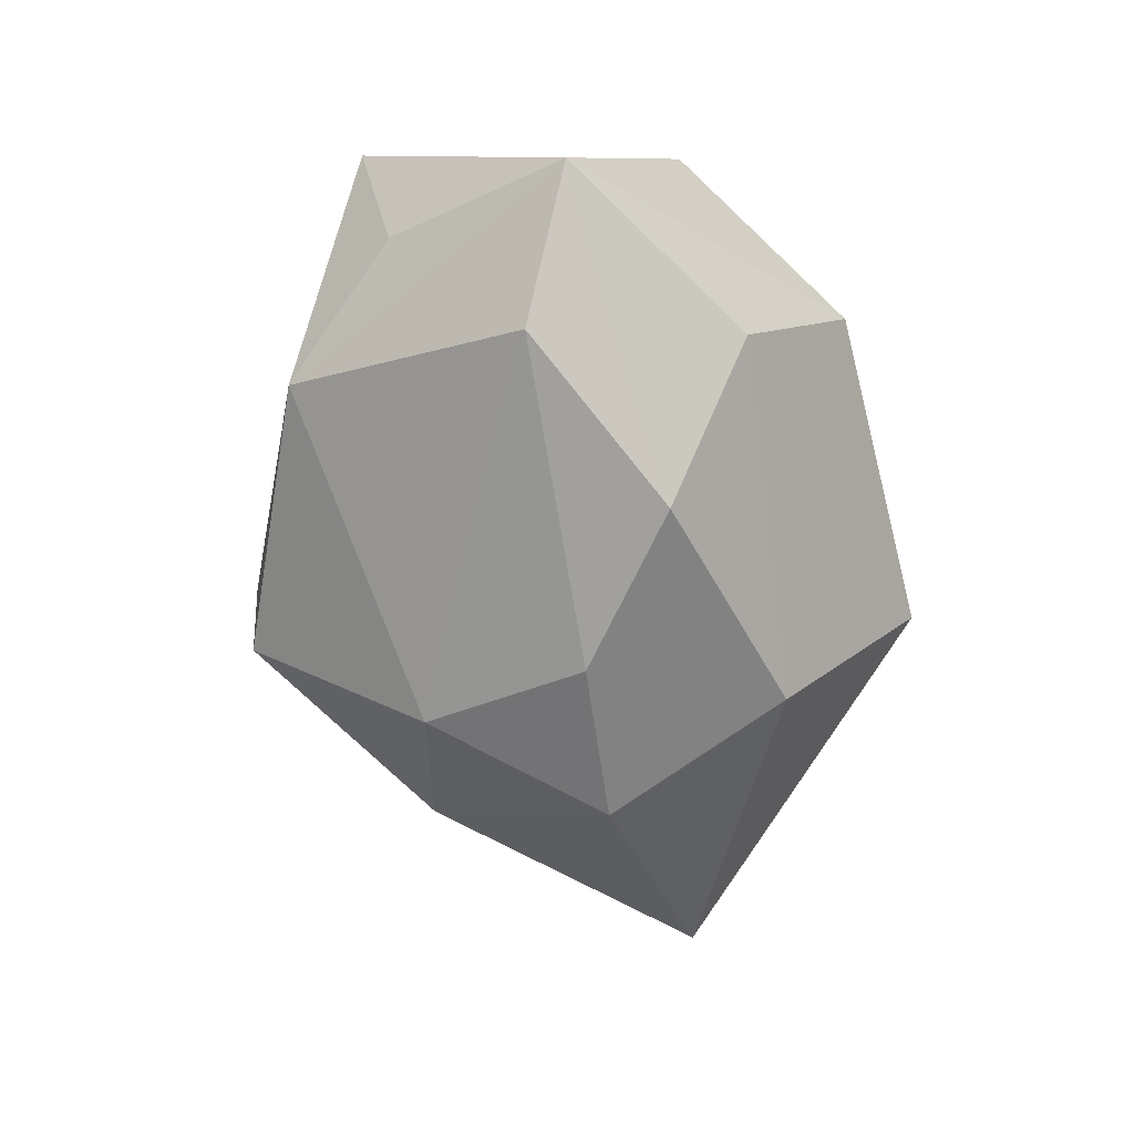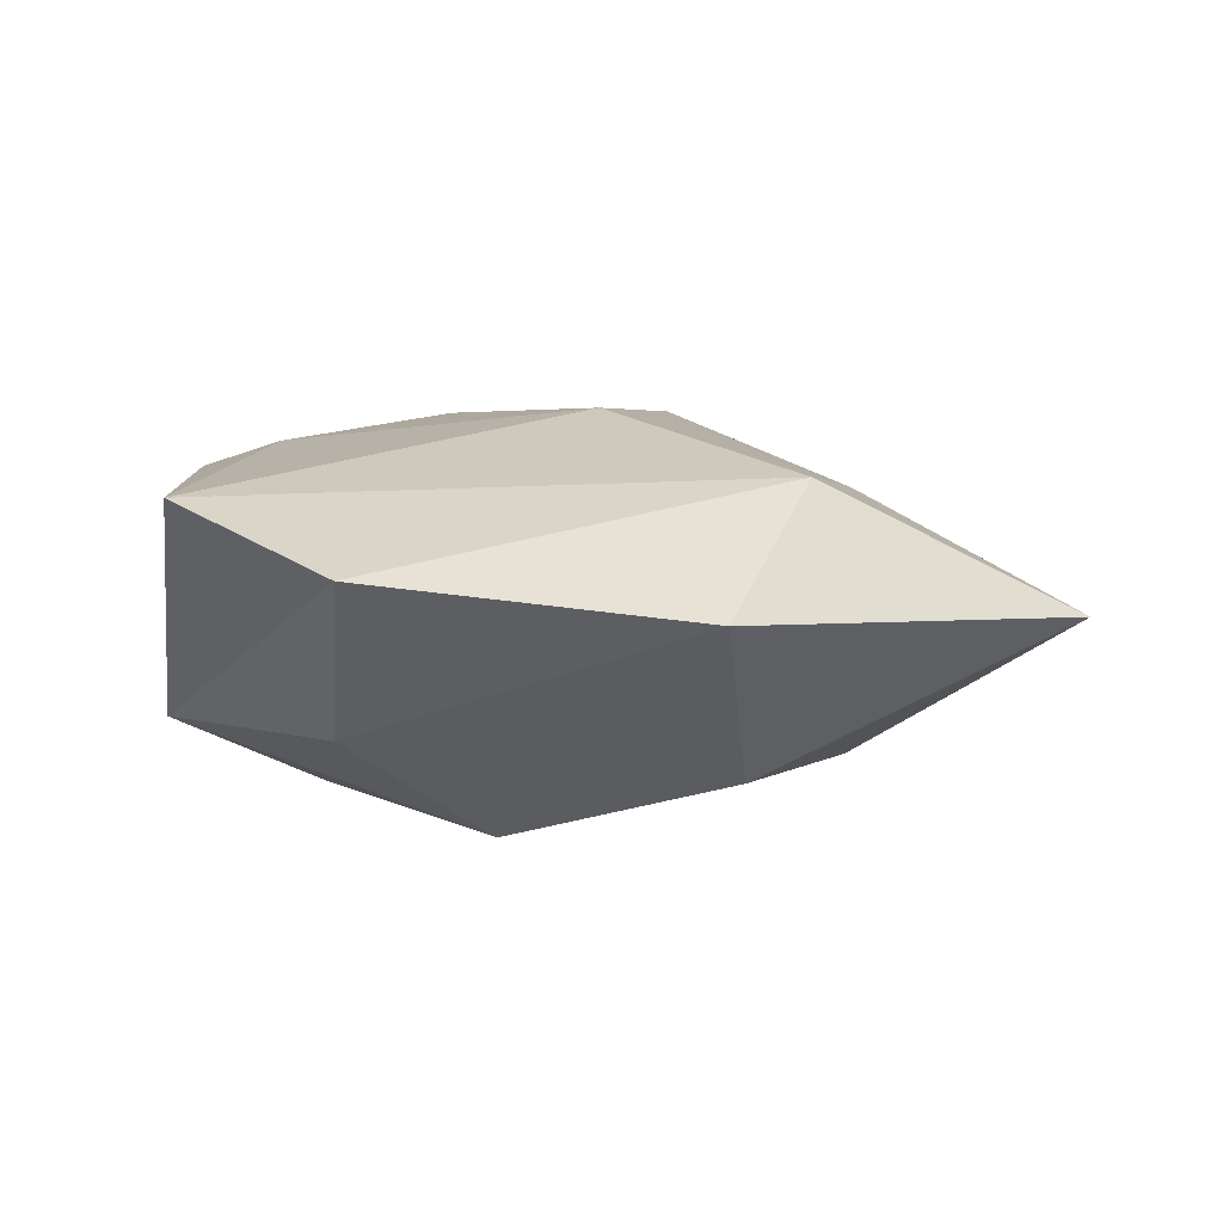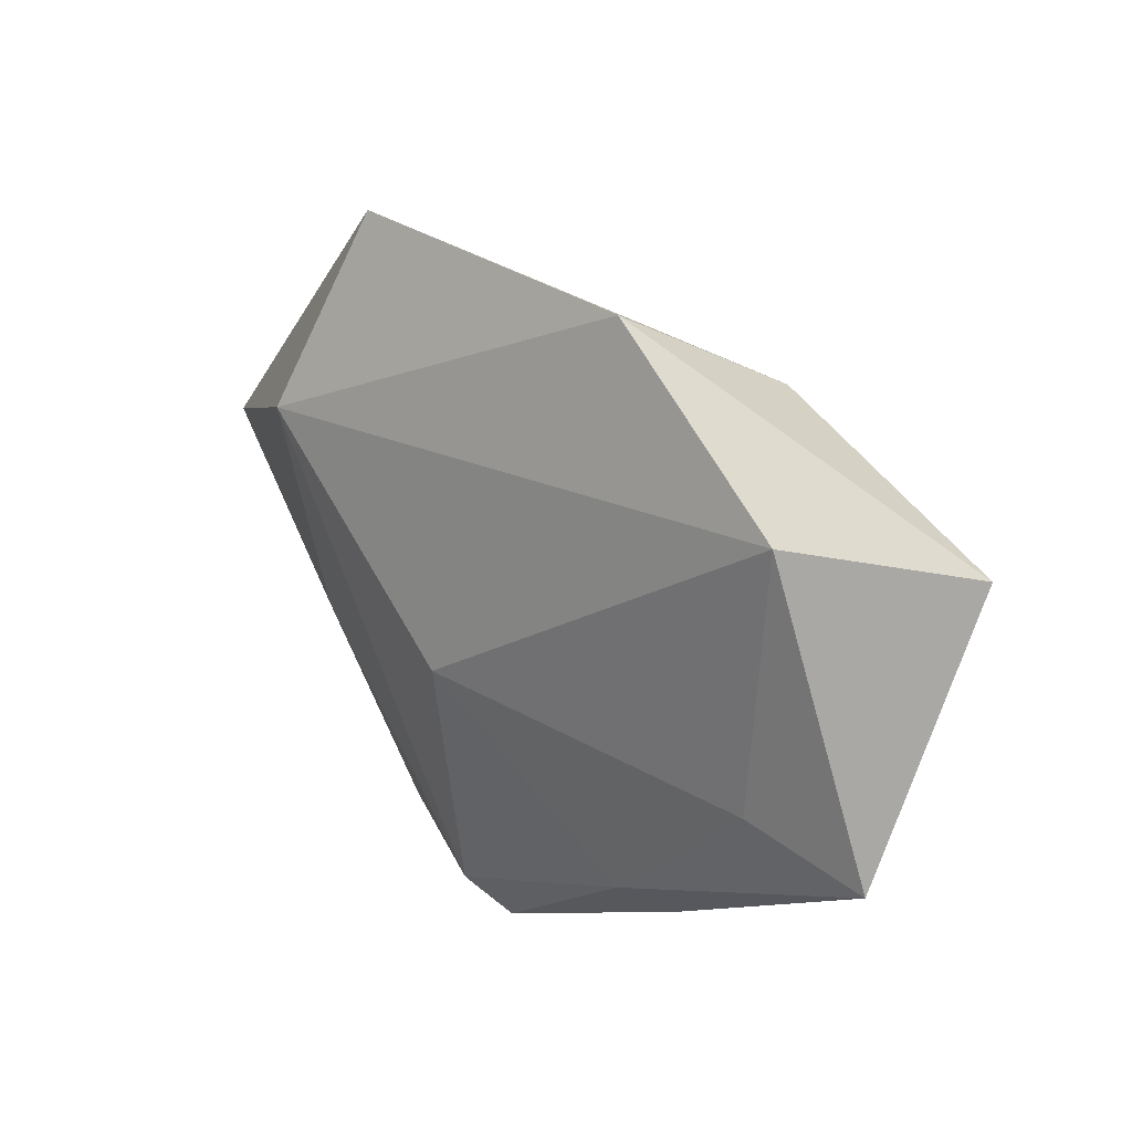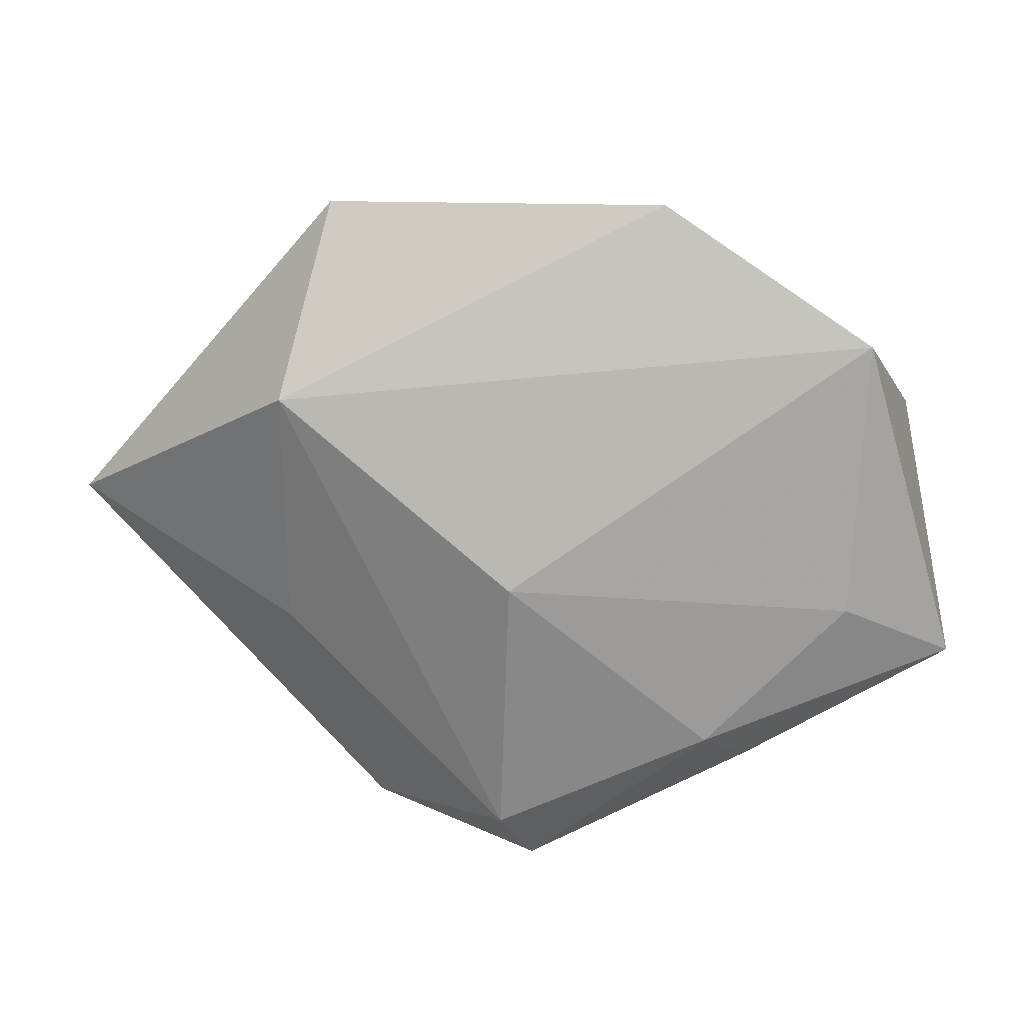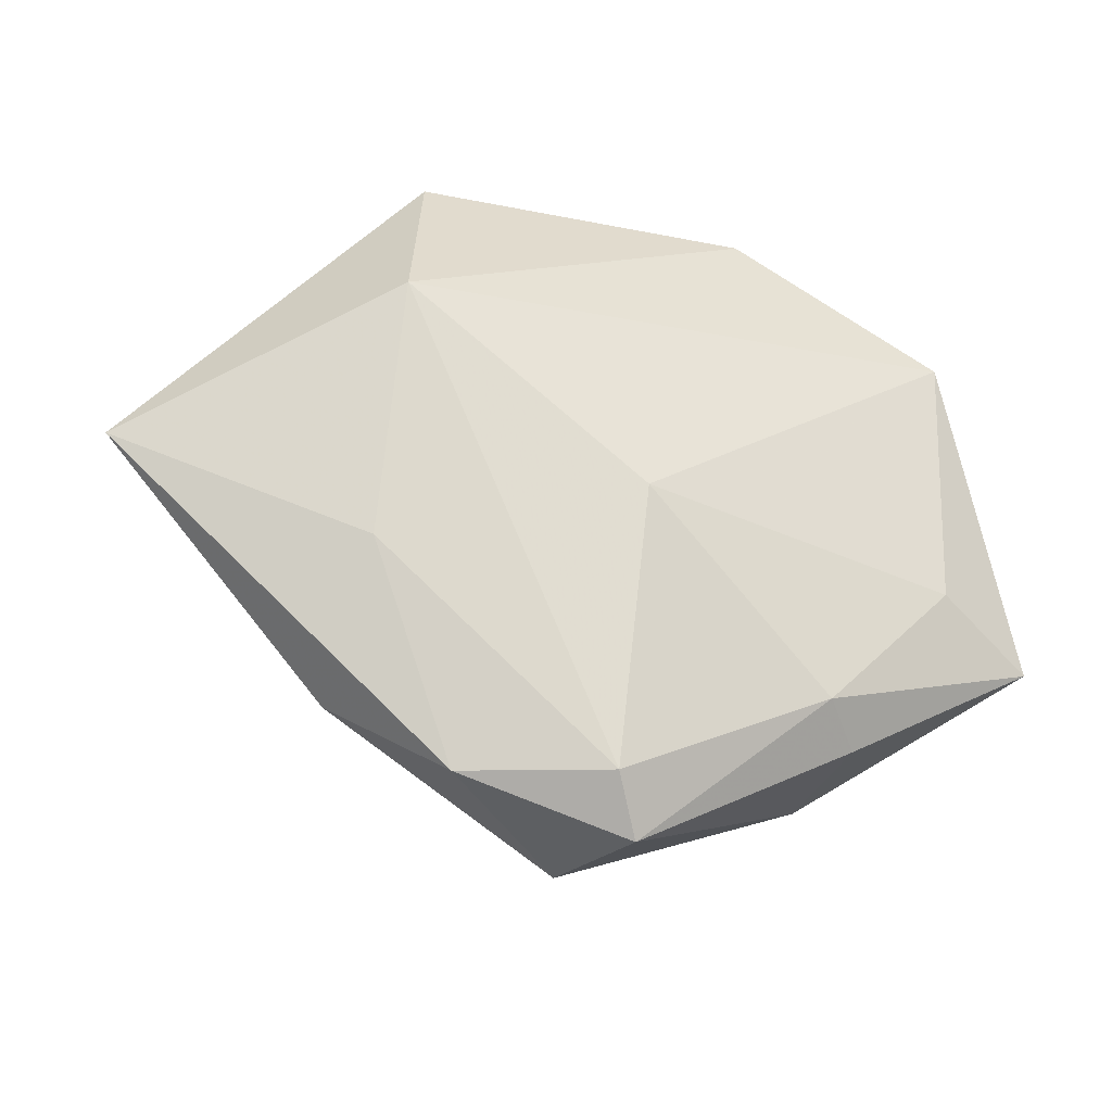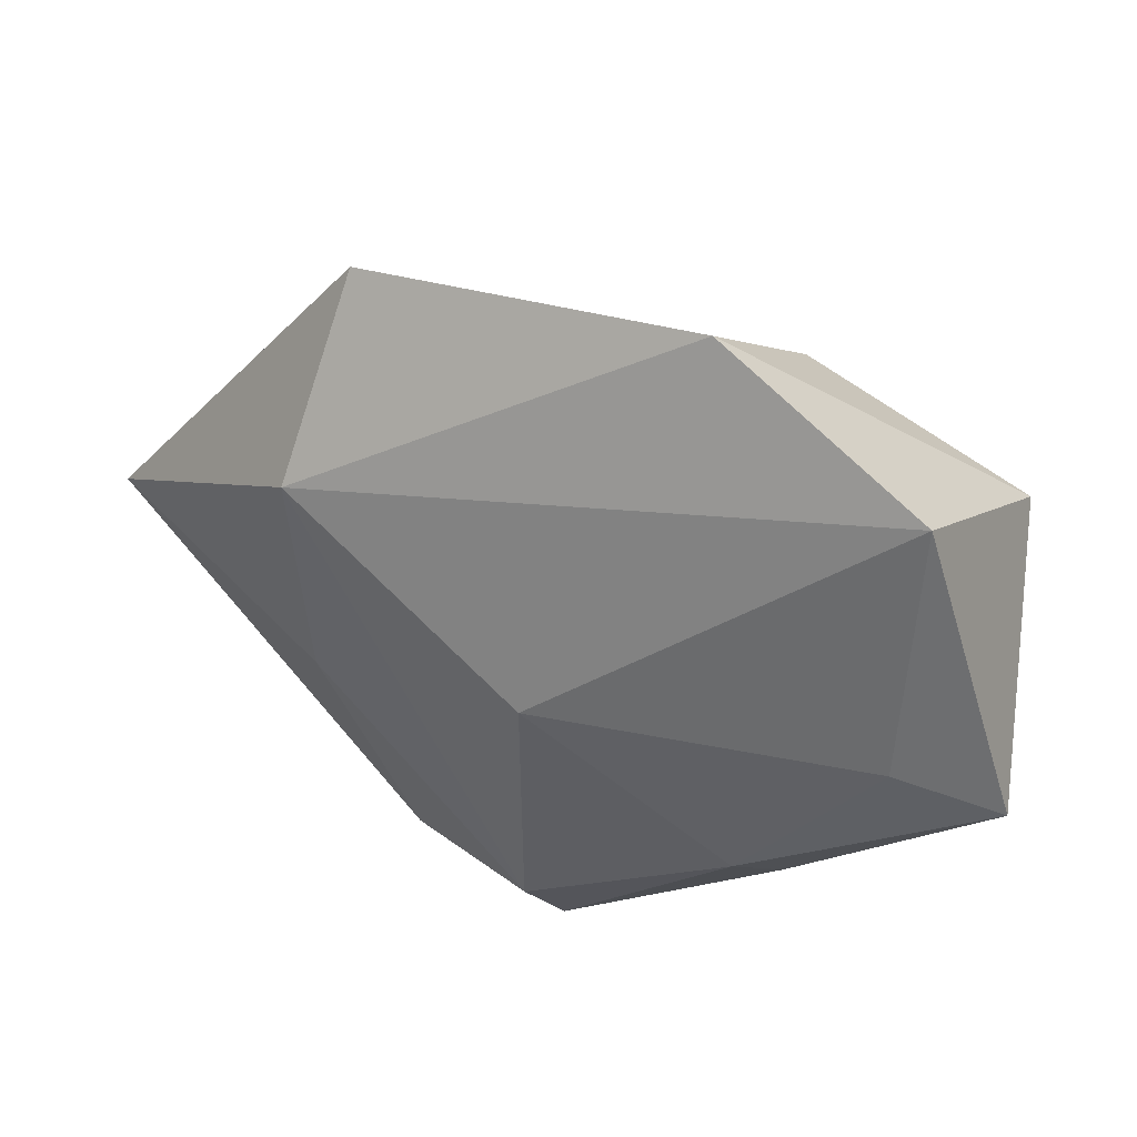
<metadata>
{"format":"obj","ext":"obj","renderer":"f3d","projection":"perspective","resolution":1024,"background":"white","views":[{"elev":-74.3,"azim":104.7,"up":"+Z"},{"elev":14.4,"azim":-167.6,"up":"+Z"},{"elev":29.8,"azim":44.0,"up":"+Y"},{"elev":16.5,"azim":5.9,"up":"+Y"},{"elev":-29.7,"azim":-20.9,"up":"+Y"},{"elev":35.9,"azim":18.4,"up":"+Y"}]}
</metadata>
<code>
v -0.06313 0.001265 0.000852
v -0.02214 -0.03847 0.008292
v -0.01282 -0.001363 -0.02537
v 0.04055 0.02574 0.01529
v 0.03878 -0.008149 0.01592
v -0.01622 -0.02329 -0.01927
v -0.02749 0.04154 0.008068
v -0.006661 -0.04576 -0.0003719
v -0.003402 -0.004915 0.0222
v 0.005039 0.01374 -0.02711
v -0.03254 0.01828 0.01936
v 0.05203 -0.01459 0.01089
v 0.02143 -0.02593 0.01714
v 0.02791 -0.02961 -0.00726
v -0.02624 0.02181 -0.01544
v -0.03337 -0.01241 0.01215
v -0.03459 -0.02812 -0.002019
v -0.005159 -0.03889 0.01615
v 0.01481 0.04205 0.01074
v -0.03436 -0.003803 -0.01933
v 0.04733 0.01189 -0.01521
v 0.03015 0.002408 -0.0255
v -0.001424 -0.04524 0.01163
v 0.02654 -0.02967 0.0118
v 0.04231 -0.01252 -0.004336
v 0.02023 0.02812 -0.01163
f 1 7 15
f 22 14 6
f 6 14 8
f 11 7 1
f 11 19 7
f 9 11 18
f 18 13 9
f 21 14 22
f 7 19 26
f 26 15 7
f 19 21 26
f 17 6 8
f 1 15 20
f 20 17 1
f 6 17 20
f 5 13 12
f 9 13 5
f 16 11 1
f 16 18 11
f 12 13 24
f 24 14 12
f 12 21 4
f 4 21 19
f 4 5 12
f 9 5 4
f 4 11 9
f 19 11 4
f 12 14 25
f 25 21 12
f 14 21 25
f 15 26 10
f 10 21 22
f 10 26 21
f 2 17 8
f 1 17 2
f 2 16 1
f 18 16 2
f 3 20 15
f 15 10 3
f 6 20 3
f 22 6 3
f 3 10 22
f 23 2 8
f 18 2 23
f 8 14 23
f 14 24 23
f 13 18 23
f 23 24 13

</code>
